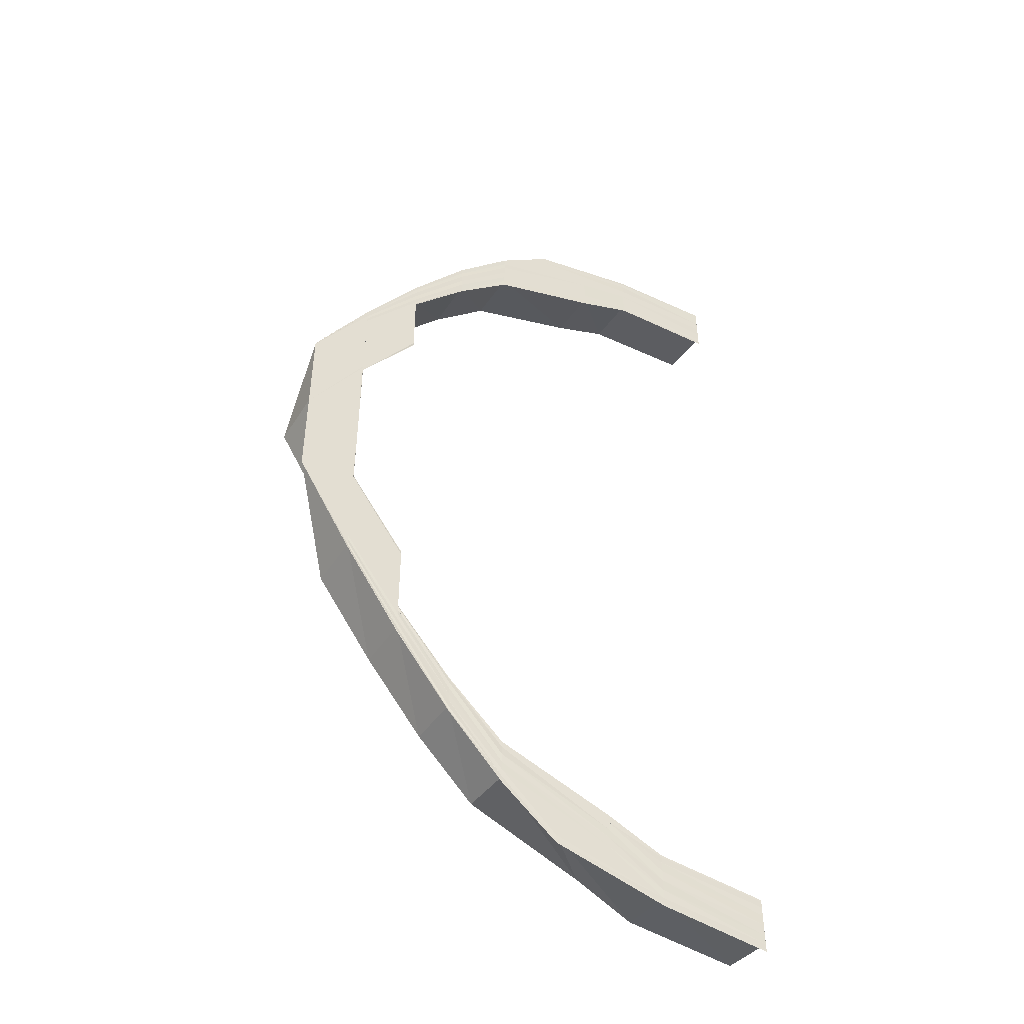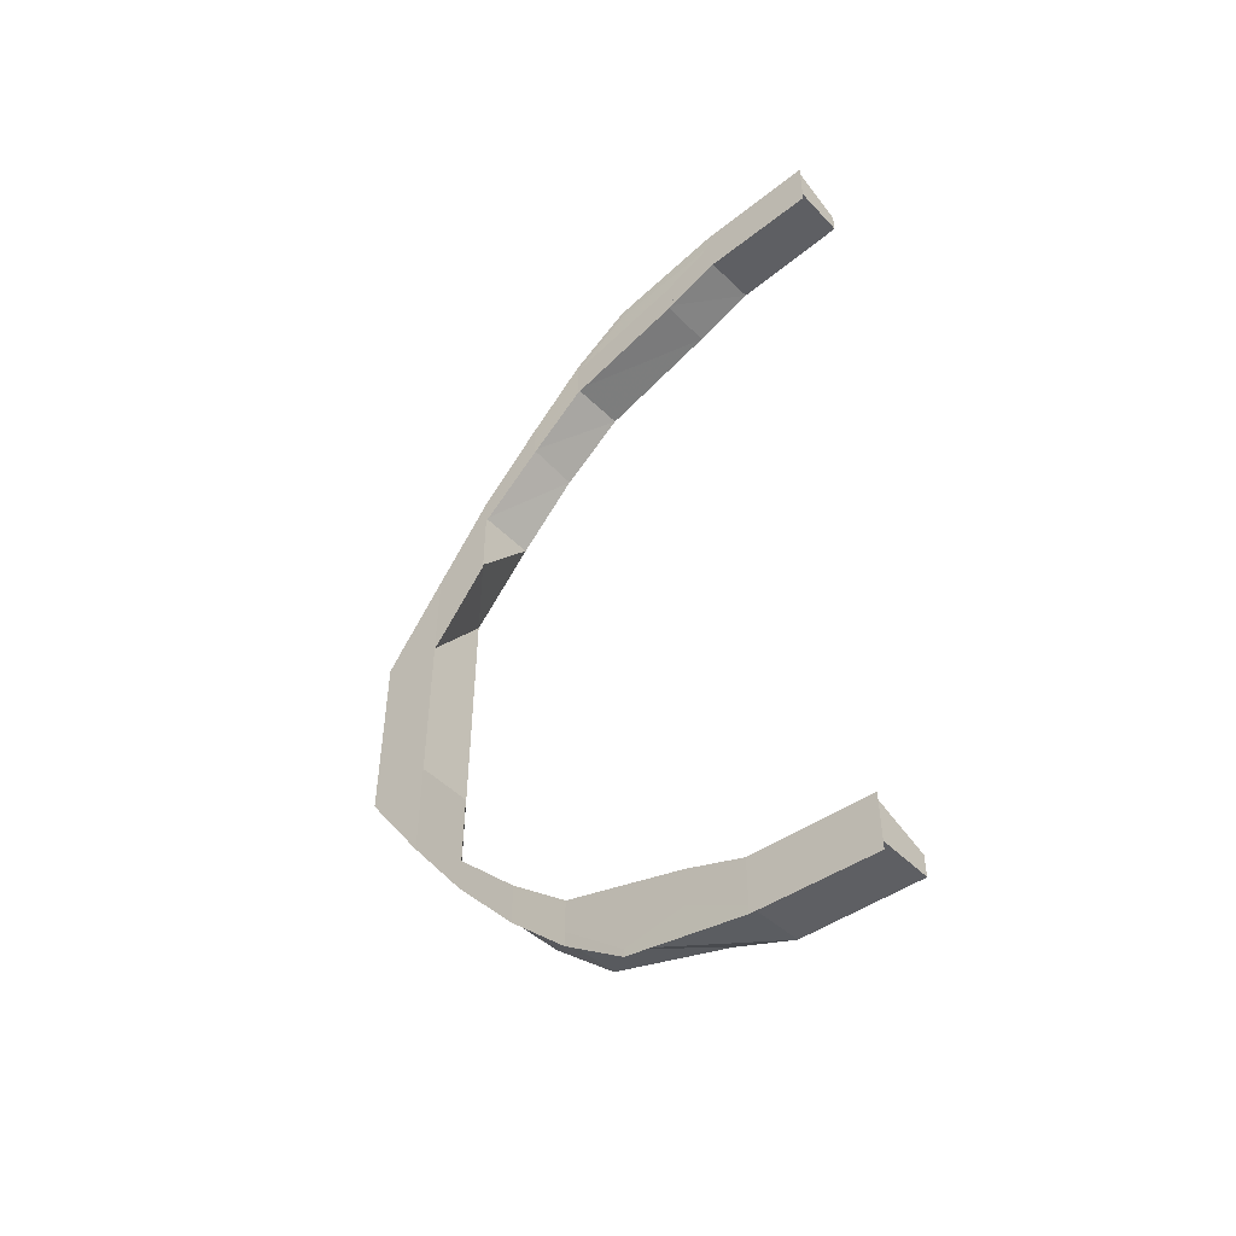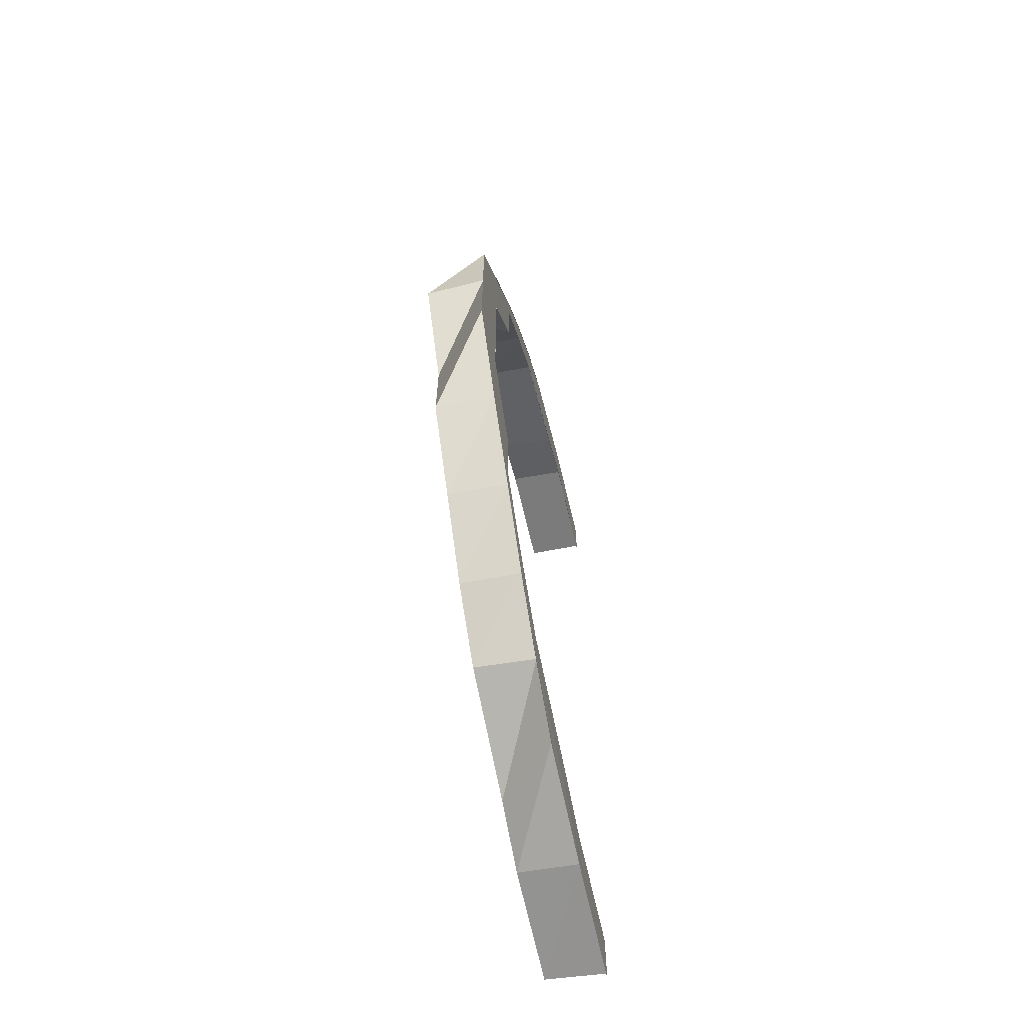
<metadata>
{"format":"obj","ext":"obj","renderer":"f3d","projection":"perspective","resolution":1024,"background":"white","views":[{"elev":-47.3,"azim":149.6,"up":"+Z"},{"elev":-51.6,"azim":-140.7,"up":"+Z"},{"elev":-66.1,"azim":103.0,"up":"+Z"}]}
</metadata>
<code>
o 16571
v 2246 1854 8.357
v 2246 1854 8.359
v 2246 1854 8.358
v 2246 1854 8.359
v 2246 1854 8.358
v 2246 1854 8.36
v 2246 1854 8.359
v 2246 1854 8.36
v 2246 1854 8.365
v 2246 1854 8.362
v 2246 1854 8.36
v 2246 1854 8.359
v 2246 1854 8.359
v 2246 1854 8.364
v 2246 1854 8.364
v 2246 1854 8.359
v 2246 1854 8.373
v 2246 1854 8.367
v 2246 1854 8.365
v 2246 1854 8.364
v 2246 1854 8.362
v 2246 1854 8.368
v 2246 1854 8.365
v 2246 1854 8.364
v 2246 1854 8.364
v 2246 1854 8.372
v 2246 1854 8.372
v 2246 1854 8.364
v 2246 1854 8.362
v 2246 1854 8.364
v 2246 1854 8.36
v 2246 1854 8.362
v 2246 1854 8.366
v 2246 1854 8.364
v 2246 1854 8.37
v 2246 1854 8.366
v 2246 1854 8.367
v 2246 1854 8.374
v 2246 1854 8.367
v 2246 1854 8.366
v 2246 1854 8.368
v 2246 1854 8.367
v 2246 1854 8.369
v 2246 1854 8.367
v 2246 1854 8.367
v 2246 1854 8.367
v 2246 1854 8.366
v 2246 1854 8.364
v 2246 1854 8.366
v 2246 1854 8.37
v 2246 1854 8.367
v 2246 1854 8.377
v 2246 1854 8.372
v 2246 1854 8.387
v 2246 1854 8.379
v 2246 1854 8.399
v 2246 1854 8.388
v 2246 1854 8.412
v 2246 1854 8.4
v 2246 1854 8.412
v 2246 1854 8.413
v 2246 1854 8.427
v 2246 1854 8.427
v 2246 1854 8.413
v 2246 1854 8.428
v 2246 1854 8.427
v 2246 1854 8.413
v 2246 1854 8.413
v 2246 1854 8.414
v 2246 1854 8.428
v 2246 1854 8.413
v 2246 1854 8.427
v 2246 1854 8.413
v 2246 1854 8.413
v 2246 1854 8.413
v 2246 1854 8.412
v 2246 1854 8.399
v 2246 1854 8.398
v 2246 1854 8.412
v 2246 1854 8.397
v 2246 1854 8.411
v 2246 1854 8.396
v 2246 1854 8.397
v 2246 1854 8.384
v 2246 1854 8.41
v 2246 1854 8.411
v 2246 1854 8.383
v 2246 1854 8.374
v 2246 1854 8.373
v 2246 1854 8.367
v 2246 1854 8.384
v 2246 1854 8.374
v 2246 1854 8.386
v 2246 1854 8.383
v 2246 1854 8.373
v 2246 1854 8.396
v 2246 1854 8.365
v 2246 1854 8.382
v 2246 1854 8.383
v 2246 1854 8.395
v 2246 1854 8.396
v 2246 1854 8.382
v 2246 1854 8.372
v 2246 1854 8.395
v 2246 1854 8.382
v 2246 1854 8.372
v 2246 1854 8.373
v 2246 1854 8.372
v 2246 1854 8.382
v 2246 1854 8.383
v 2246 1854 8.382
v 2246 1854 8.367
v 2246 1854 8.376
v 2246 1854 8.387
v 2246 1854 8.377
v 2246 1854 8.368
v 2246 1854 8.362
v 2246 1854 8.36
v 2246 1854 8.362
v 2246 1854 8.36
v 2246 1854 8.36
v 2246 1854 8.359
v 2246 1854 8.372
v 2246 1854 8.373
v 2246 1854 8.364
v 2246 1854 8.365
v 2246 1854 8.372
v 2246 1854 8.364
v 2246 1854 8.364
v 2246 1854 8.359
v 2246 1854 8.364
v 2246 1854 8.365
v 2246 1854 8.364
v 2246 1854 8.359
v 2246 1854 8.36
v 2246 1854 8.359
v 2246 1854 8.36
v 2246 1854 8.359
v 2246 1854 8.364
v 2246 1854 8.362
v 2246 1854 8.37
v 2246 1854 8.366
v 2246 1854 8.364
v 2246 1854 8.359
v 2246 1854 8.36
v 2246 1854 8.362
v 2246 1854 8.364
v 2246 1854 8.366
v 2246 1854 8.367
v 2246 1854 8.372
v 2246 1854 8.379
v 2246 1854 8.366
v 2246 1854 8.367
v 2246 1854 8.367
v 2246 1854 8.369
v 2246 1854 8.368
v 2246 1854 8.367
v 2246 1854 8.367
v 2246 1854 8.368
v 2246 1854 8.369
v 2246 1854 8.373
v 2246 1854 8.373
v 2246 1854 8.368
v 2246 1854 8.372
v 2246 1854 8.373
v 2246 1854 8.373
v 2246 1854 8.38
v 2246 1854 8.38
v 2246 1854 8.373
v 2246 1854 8.388
v 2246 1854 8.379
v 2246 1854 8.38
v 2246 1854 8.38
v 2246 1854 8.389
v 2246 1854 8.389
v 2246 1854 8.38
v 2246 1854 8.4
v 2246 1854 8.388
v 2246 1854 8.389
v 2246 1854 8.389
v 2246 1854 8.401
v 2246 1854 8.4
v 2246 1854 8.389
v 2246 1854 8.358
v 2246 1854 8.359
v 2246 1854 8.359
v 2246 1854 8.357
v 2246 1854 8.359
v 2246 1854 8.357
v 2246 1854 8.36
v 2246 1854 8.37
v 2246 1854 8.372
v 2246 1854 8.373
v 2246 1854 8.372
v 2246 1854 8.373
v 2246 1854 8.369
v 2246 1854 8.368
v 2246 1854 8.369
v 2246 1854 8.367
v 2246 1854 8.38
v 2246 1854 8.379
v 2246 1854 8.38
v 2246 1854 8.373
v 2246 1854 8.373
v 2246 1854 8.373
v 2246 1854 8.372
v 2246 1854 8.377
v 2246 1854 8.379
v 2246 1854 8.389
v 2246 1854 8.388
v 2246 1854 8.389
v 2246 1854 8.38
v 2246 1854 8.38
v 2246 1854 8.38
v 2246 1854 8.379
v 2246 1854 8.387
v 2246 1854 8.388
v 2246 1854 8.399
v 2246 1854 8.4
v 2246 1854 8.4
v 2246 1854 8.4
v 2246 1854 8.401
v 2246 1854 8.389
v 2246 1854 8.389
v 2246 1854 8.389
v 2246 1854 8.388
v 2246 1854 8.398
v 2246 1854 8.412
v 2246 1854 8.412
v 2246 1854 8.399
v 2246 1854 8.387
v 2246 1854 8.411
v 2246 1854 8.426
v 2246 1854 8.426
v 2246 1854 8.397
v 2246 1854 8.411
v 2246 1854 8.426
v 2246 1854 8.442
v 2246 1854 8.41
v 2246 1854 8.426
v 2246 1854 8.41
v 2246 1854 8.41
v 2246 1854 8.41
v 2246 1854 8.41
v 2246 1854 8.426
v 2246 1854 8.396
v 2246 1854 8.395
v 2246 1854 8.395
v 2246 1854 8.41
v 2246 1854 8.41
v 2246 1854 8.395
v 2246 1854 8.41
v 2246 1854 8.426
v 2246 1854 8.41
v 2246 1854 8.426
v 2246 1854 8.41
v 2246 1854 8.41
v 2246 1854 8.41
v 2246 1854 8.41
v 2246 1854 8.395
v 2246 1854 8.395
v 2246 1854 8.396
v 2246 1854 8.395
v 2246 1854 8.426
v 2246 1854 8.426
v 2246 1854 8.442
v 2246 1854 8.458
v 2246 1854 8.459
v 2246 1854 8.475
v 2246 1854 8.474
v 2246 1854 8.475
v 2246 1854 8.459
v 2246 1854 8.475
v 2246 1854 8.459
v 2246 1854 8.474
v 2246 1854 8.459
v 2246 1854 8.459
v 2246 1854 8.475
v 2246 1854 8.459
v 2246 1854 8.459
v 2246 1854 8.458
v 2246 1854 8.442
v 2246 1854 8.459
v 2246 1854 8.442
v 2246 1854 8.427
v 2246 1854 8.426
v 2246 1854 8.442
v 2246 1854 8.474
v 2246 1854 8.474
v 2246 1854 8.489
v 2246 1854 8.427
v 2246 1854 8.442
v 2246 1854 8.458
v 2246 1854 8.457
v 2246 1854 8.472
v 2246 1854 8.442
v 2246 1854 8.458
v 2246 1854 8.442
v 2246 1854 8.426
v 2246 1854 8.474
v 2246 1854 8.474
v 2246 1854 8.489
v 2246 1854 8.489
v 2246 1854 8.49
v 2246 1854 8.475
v 2246 1854 8.475
v 2246 1854 8.474
v 2246 1854 8.475
v 2246 1854 8.488
v 2246 1854 8.489
v 2246 1854 8.502
v 2246 1854 8.501
v 2246 1854 8.502
v 2246 1854 8.49
v 2246 1854 8.489
v 2246 1854 8.489
v 2246 1854 8.49
v 2246 1854 8.487
v 2246 1854 8.473
v 2246 1854 8.486
v 2246 1854 8.472
v 2246 1854 8.485
v 2246 1854 8.486
v 2246 1854 8.497
v 2246 1854 8.507
v 2246 1854 8.496
v 2246 1854 8.497
v 2246 1854 8.514
v 2246 1854 8.506
v 2246 1854 8.519
v 2246 1854 8.513
v 2246 1854 8.507
v 2246 1854 8.485
v 2246 1854 8.496
v 2246 1854 8.472
v 2246 1854 8.457
v 2246 1854 8.457
v 2246 1854 8.472
v 2246 1854 8.458
v 2246 1854 8.457
v 2246 1854 8.471
v 2246 1854 8.457
v 2246 1854 8.471
v 2246 1854 8.471
v 2246 1854 8.457
v 2246 1854 8.457
v 2246 1854 8.457
v 2246 1854 8.472
v 2246 1854 8.457
v 2246 1854 8.472
v 2246 1854 8.486
v 2246 1854 8.485
v 2246 1854 8.487
v 2246 1854 8.496
v 2246 1854 8.496
v 2246 1854 8.473
v 2246 1854 8.495
v 2246 1854 8.484
v 2246 1854 8.488
v 2246 1854 8.474
v 2246 1854 8.488
v 2246 1854 8.5
v 2246 1854 8.484
v 2246 1854 8.484
v 2246 1854 8.485
v 2246 1854 8.499
v 2246 1854 8.51
v 2246 1854 8.5
v 2246 1854 8.497
v 2246 1854 8.486
v 2246 1854 8.501
v 2246 1854 8.512
v 2246 1854 8.501
v 2246 1854 8.502
v 2246 1854 8.502
v 2246 1854 8.513
v 2246 1854 8.513
v 2246 1854 8.502
v 2246 1854 8.489
v 2246 1854 8.489
v 2246 1854 8.49
v 2246 1854 8.502
v 2246 1854 8.502
v 2246 1854 8.489
v 2246 1854 8.474
v 2246 1854 8.475
v 2246 1854 8.475
v 2246 1854 8.49
v 2246 1854 8.489
v 2246 1854 8.475
v 2246 1854 8.52
v 2246 1854 8.51
v 2246 1854 8.512
v 2246 1854 8.513
v 2246 1854 8.513
v 2246 1854 8.521
v 2246 1854 8.521
v 2246 1854 8.513
v 2246 1854 8.524
v 2246 1854 8.518
v 2246 1854 8.52
v 2246 1854 8.509
v 2246 1854 8.497
v 2246 1854 8.496
v 2246 1854 8.516
v 2246 1854 8.507
v 2246 1854 8.514
v 2246 1854 8.507
v 2246 1854 8.506
v 2246 1854 8.505
v 2246 1854 8.506
v 2246 1854 8.505
v 2246 1854 8.495
v 2246 1854 8.496
v 2246 1854 8.495
v 2246 1854 8.496
v 2246 1854 8.512
v 2246 1854 8.513
v 2246 1854 8.512
v 2246 1854 8.505
v 2246 1854 8.505
v 2246 1854 8.505
v 2246 1854 8.506
v 2246 1854 8.514
v 2246 1854 8.513
v 2246 1854 8.516
v 2246 1854 8.517
v 2246 1854 8.516
v 2246 1854 8.512
v 2246 1854 8.512
v 2246 1854 8.512
v 2246 1854 8.513
v 2246 1854 8.519
v 2246 1854 8.517
v 2246 1854 8.521
v 2246 1854 8.522
v 2246 1854 8.523
v 2246 1854 8.518
v 2246 1854 8.523
v 2246 1854 8.524
v 2246 1854 8.519
v 2246 1854 8.522
v 2246 1854 8.52
v 2246 1854 8.522
v 2246 1854 8.52
v 2246 1854 8.519
v 2246 1854 8.518
v 2246 1854 8.517
v 2246 1854 8.517
v 2246 1854 8.516
v 2246 1854 8.516
v 2246 1854 8.516
v 2246 1854 8.517
v 2246 1854 8.519
v 2246 1854 8.517
v 2246 1854 8.516
v 2246 1854 8.516
v 2246 1854 8.517
v 2246 1854 8.518
v 2246 1854 8.516
v 2246 1854 8.526
v 2246 1854 8.524
v 2246 1854 8.523
v 2246 1854 8.524
v 2246 1854 8.518
v 2246 1854 8.524
v 2246 1854 8.525
v 2246 1854 8.526
v 2246 1854 8.527
v 2246 1854 8.527
v 2246 1854 8.525
v 2246 1854 8.52
v 2246 1854 8.521
v 2246 1854 8.521
v 2246 1854 8.526
v 2246 1854 8.525
v 2246 1854 8.521
v 2246 1854 8.523
v 2246 1854 8.524
v 2246 1854 8.526
v 2246 1854 8.524
v 2246 1854 8.52
v 2246 1854 8.527
v 2246 1854 8.526
v 2246 1854 8.527
v 2246 1854 8.526
v 2246 1854 8.525
v 2246 1854 8.524
v 2246 1854 8.526
v 2246 1854 8.525
v 2246 1854 8.524
v 2246 1854 8.526
v 2246 1854 8.521
v 2246 1854 8.521
v 2246 1854 8.52
v 2246 1854 8.521
v 2246 1854 8.518
v 2246 1854 8.512
v 2246 1854 8.521
v 2246 1854 8.52
v 2246 1854 8.521
v 2246 1854 8.513
v 2246 1854 8.513
v 2246 1854 8.512
v 2246 1854 8.513
v 2246 1854 8.521
v 2246 1854 8.52
v 2246 1854 8.519
v 2246 1854 8.519
v 2246 1854 8.516
v 2246 1854 8.51
v 2246 1854 8.512
v 2246 1854 8.51
v 2246 1854 8.5
v 2246 1854 8.501
v 2246 1854 8.488
v 2246 1854 8.489
v 2246 1854 8.474
v 2246 1854 8.5
v 2246 1854 8.501
v 2246 1854 8.513
v 2246 1854 8.512
v 2246 1854 8.513
v 2246 1854 8.502
v 2246 1854 8.502
v 2246 1854 8.501
v 2246 1854 8.502
v 2246 1854 8.509
v 2246 1854 8.499
v 2246 1854 8.514
v 2246 1854 8.517
v 2246 1854 8.513
v 2246 1854 8.506
v 2246 1854 8.513
v 2246 1854 8.512
v 2246 1854 8.512
v 2246 1854 8.516
v 2246 1854 8.506
v 2246 1854 8.505
v 2246 1854 8.505
v 2246 1854 8.512
v 2246 1854 8.516
v 2246 1854 8.512
v 2246 1854 8.512
v 2246 1854 8.505
v 2246 1854 8.496
v 2246 1854 8.496
v 2246 1854 8.495
v 2246 1854 8.505
v 2246 1854 8.505
v 2246 1854 8.496
v 2246 1854 8.485
v 2246 1854 8.484
v 2246 1854 8.484
v 2246 1854 8.495
v 2246 1854 8.496
v 2246 1854 8.484
v 2246 1854 8.374
v 2246 1854 8.376
v 2246 1854 8.383
v 2246 1854 8.377
v 2246 1854 8.373
v 2246 1854 8.372
v 2246 1854 8.372
v 2246 1854 8.382
v 2246 1854 8.382
v 2246 1854 8.372
v 2246 1854 8.384
v 2246 1854 8.396
v 2246 1854 8.384
v 2246 1854 8.386
v 2246 1854 8.397
v 2246 1854 8.383
v 2246 1854 8.382
v 2246 1854 8.382
v 2246 1854 8.395
v 2246 1854 8.395
v 2246 1854 8.382
f 1 2 3
f 2 4 5
f 6 4 5
f 7 6 3
f 7 6 8
f 6 9 10
f 11 9 12
f 13 14 12
f 14 15 16
f 9 15 16
f 9 17 18
f 19 18 10
f 10 18 20
f 10 20 21
f 18 22 20
f 23 17 24
f 25 26 24
f 26 27 28
f 17 27 28
f 29 20 30
f 31 32 29
f 20 33 34
f 22 35 33
f 20 22 36
f 37 38 22
f 36 39 40
f 41 42 40
f 41 43 44
f 45 41 46
f 45 41 47
f 48 49 47
f 49 50 51
f 50 52 53
f 52 54 55
f 54 56 57
f 56 58 59
f 60 61 59
f 60 62 61
f 62 63 64
f 65 66 64
f 67 65 68
f 67 65 69
f 69 70 71
f 72 65 73
f 74 72 71
f 75 72 76
f 61 76 77
f 77 76 78
f 76 79 78
f 78 79 80
f 79 81 80
f 80 81 82
f 82 83 84
f 85 86 83
f 87 84 88
f 89 88 90
f 91 80 87
f 78 80 91
f 92 91 89
f 93 78 91
f 93 91 92
f 77 78 93
f 91 94 95
f 80 96 94
f 92 95 97
f 98 99 95
f 100 101 94
f 98 102 103
f 100 104 105
f 106 98 107
f 106 98 108
f 109 100 110
f 109 100 111
f 112 92 19
f 113 92 112
f 113 93 92
f 114 93 113
f 114 77 93
f 59 77 114
f 115 114 113
f 57 114 115
f 116 113 112
f 115 113 116
f 116 112 117
f 117 112 118
f 118 119 120
f 112 97 121
f 117 121 122
f 123 124 97
f 125 126 121
f 123 127 128
f 125 129 130
f 131 123 132
f 131 123 133
f 134 125 135
f 134 125 136
f 137 117 138
f 139 117 137
f 139 116 117
f 140 139 137
f 141 116 139
f 141 115 116
f 55 115 141
f 142 141 139
f 142 139 140
f 53 141 142
f 51 142 143
f 143 142 140
f 144 145 140
f 145 146 140
f 146 147 140
f 147 148 140
f 148 149 143
f 149 150 142
f 150 151 141
f 152 149 153
f 154 155 153
f 149 156 157
f 155 156 157
f 158 150 159
f 160 161 159
f 150 162 163
f 161 162 163
f 164 151 165
f 166 167 165
f 167 168 169
f 151 168 169
f 151 170 115
f 171 170 172
f 173 174 172
f 174 175 176
f 170 175 176
f 170 177 114
f 178 177 179
f 180 181 179
f 177 182 183
f 181 182 183
f 184 185 186
f 184 185 187
f 185 188 189
f 185 190 122
f 191 192 39
f 193 194 39
f 193 195 196
f 197 193 198
f 197 193 199
f 200 201 192
f 200 202 203
f 204 200 205
f 204 200 206
f 207 208 192
f 209 210 208
f 209 211 212
f 213 209 214
f 213 209 215
f 216 217 208
f 218 219 217
f 220 221 217
f 220 222 223
f 224 220 225
f 224 220 226
f 227 228 218
f 228 229 230
f 227 230 231
f 232 228 227
f 233 234 232
f 235 236 227
f 237 238 234
f 239 237 232
f 237 240 241
f 242 237 243
f 244 245 243
f 246 239 247
f 248 249 247
f 249 250 251
f 239 250 251
f 252 253 244
f 252 253 254
f 253 255 256
f 81 256 96
f 257 258 96
f 257 259 260
f 261 257 262
f 261 257 263
f 264 265 256
f 264 266 265
f 267 268 266
f 269 270 268
f 269 271 272
f 271 273 274
f 275 273 274
f 276 275 277
f 277 278 279
f 280 275 281
f 238 280 282
f 283 281 282
f 282 281 284
f 282 284 285
f 286 287 285
f 288 289 281
f 275 290 289
f 62 284 291
f 284 292 291
f 284 293 292
f 293 294 292
f 293 295 294
f 292 296 264
f 292 297 296
f 297 267 296
f 296 298 299
f 267 300 283
f 300 301 268
f 302 303 301
f 302 304 305
f 306 302 307
f 306 302 308
f 309 310 301
f 300 309 288
f 311 312 310
f 311 313 314
f 315 311 316
f 315 311 317
f 318 309 300
f 319 318 300
f 320 318 319
f 321 320 319
f 322 320 321
f 323 324 322
f 324 325 326
f 326 327 320
f 320 327 318
f 325 328 329
f 328 330 331
f 329 332 327
f 333 334 320
f 335 333 321
f 336 335 337
f 338 321 339
f 340 335 339
f 335 341 342
f 343 341 342
f 344 343 345
f 346 344 347
f 344 348 349
f 295 350 349
f 295 351 338
f 351 352 350
f 353 351 295
f 354 355 352
f 356 353 295
f 354 357 358
f 359 353 356
f 360 361 356
f 361 362 353
f 363 354 364
f 363 354 365
f 353 366 351
f 362 367 366
f 368 366 353
f 366 369 370
f 371 372 368
f 373 372 374
f 375 376 374
f 376 377 378
f 372 377 378
f 379 371 380
f 381 382 380
f 382 383 384
f 371 383 384
f 290 371 359
f 385 290 386
f 387 388 386
f 290 389 390
f 388 389 390
f 372 391 392
f 393 391 394
f 395 396 394
f 396 397 398
f 391 397 398
f 391 399 400
f 401 400 392
f 392 400 402
f 392 402 366
f 366 402 403
f 403 404 352
f 400 405 402
f 402 406 369
f 405 407 406
f 402 405 408
f 408 409 404
f 410 411 404
f 410 412 413
f 414 410 415
f 414 410 416
f 417 418 409
f 417 419 420
f 421 417 422
f 421 417 423
f 424 425 409
f 426 427 425
f 426 428 429
f 430 426 431
f 430 426 432
f 433 434 425
f 435 436 433
f 405 435 424
f 437 435 405
f 438 439 405
f 439 440 435
f 435 441 407
f 440 442 435
f 442 443 441
f 440 442 444
f 442 445 444
f 445 446 434
f 447 446 434
f 330 445 448
f 447 449 450
f 451 447 452
f 451 447 453
f 445 454 444
f 455 454 456
f 457 458 456
f 458 459 460
f 454 459 460
f 461 440 444
f 461 462 463
f 464 463 465
f 466 461 467
f 468 469 467
f 469 470 471
f 461 470 471
f 399 461 437
f 472 399 473
f 474 475 473
f 399 476 477
f 475 476 477
f 478 479 464
f 479 480 481
f 444 479 478
f 478 481 482
f 483 484 481
f 483 485 486
f 487 483 488
f 487 483 489
f 490 491 482
f 490 492 493
f 494 490 495
f 494 490 496
f 497 482 498
f 499 500 498
f 499 501 502
f 503 499 504
f 503 499 505
f 497 478 401
f 506 478 497
f 506 444 478
f 507 444 506
f 508 507 506
f 509 507 508
f 510 506 497
f 508 506 510
f 510 497 511
f 511 497 512
f 512 513 514
f 515 514 516
f 517 516 518
f 519 511 515
f 309 519 517
f 511 498 520
f 519 520 310
f 521 522 520
f 521 523 524
f 525 521 526
f 525 521 527
f 528 511 519
f 528 510 511
f 529 519 309
f 529 528 519
f 318 529 309
f 327 529 318
f 327 332 529
f 332 528 529
f 530 510 528
f 332 530 528
f 331 530 332
f 530 508 510
f 448 508 530
f 531 454 508
f 532 531 530
f 533 532 332
f 534 531 535
f 536 537 535
f 538 532 539
f 540 541 539
f 537 542 543
f 531 542 543
f 532 544 545
f 541 544 545
f 546 533 547
f 548 549 547
f 549 550 551
f 533 550 551
f 334 533 327
f 552 334 553
f 554 555 553
f 334 556 557
f 555 556 557
f 558 559 22
f 22 559 191
f 17 560 558
f 559 561 35
f 562 560 563
f 564 565 563
f 565 566 567
f 560 566 567
f 38 568 559
f 560 569 570
f 570 571 559
f 568 235 571
f 559 571 207
f 571 231 561
f 571 227 216
f 572 227 571
f 569 239 572
f 573 569 574
f 575 576 574
f 569 577 578
f 576 577 578

</code>
